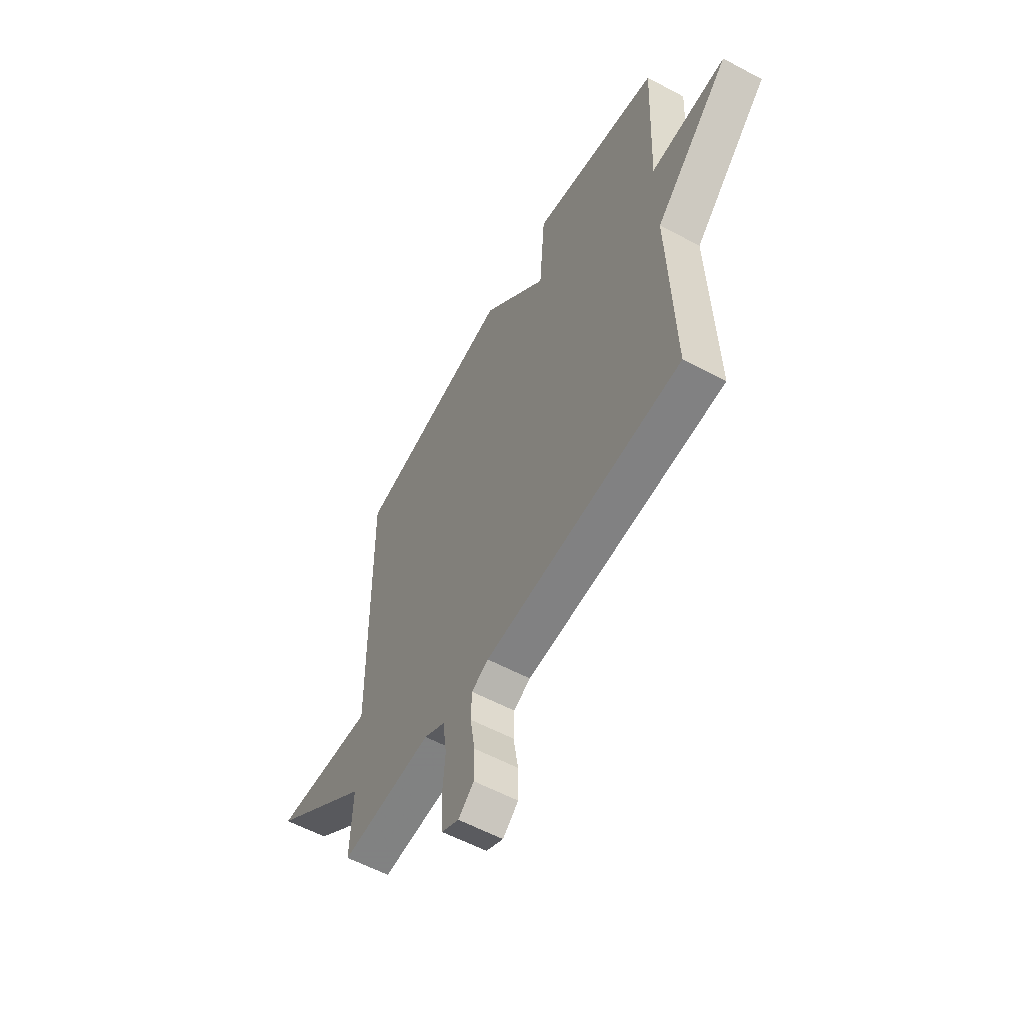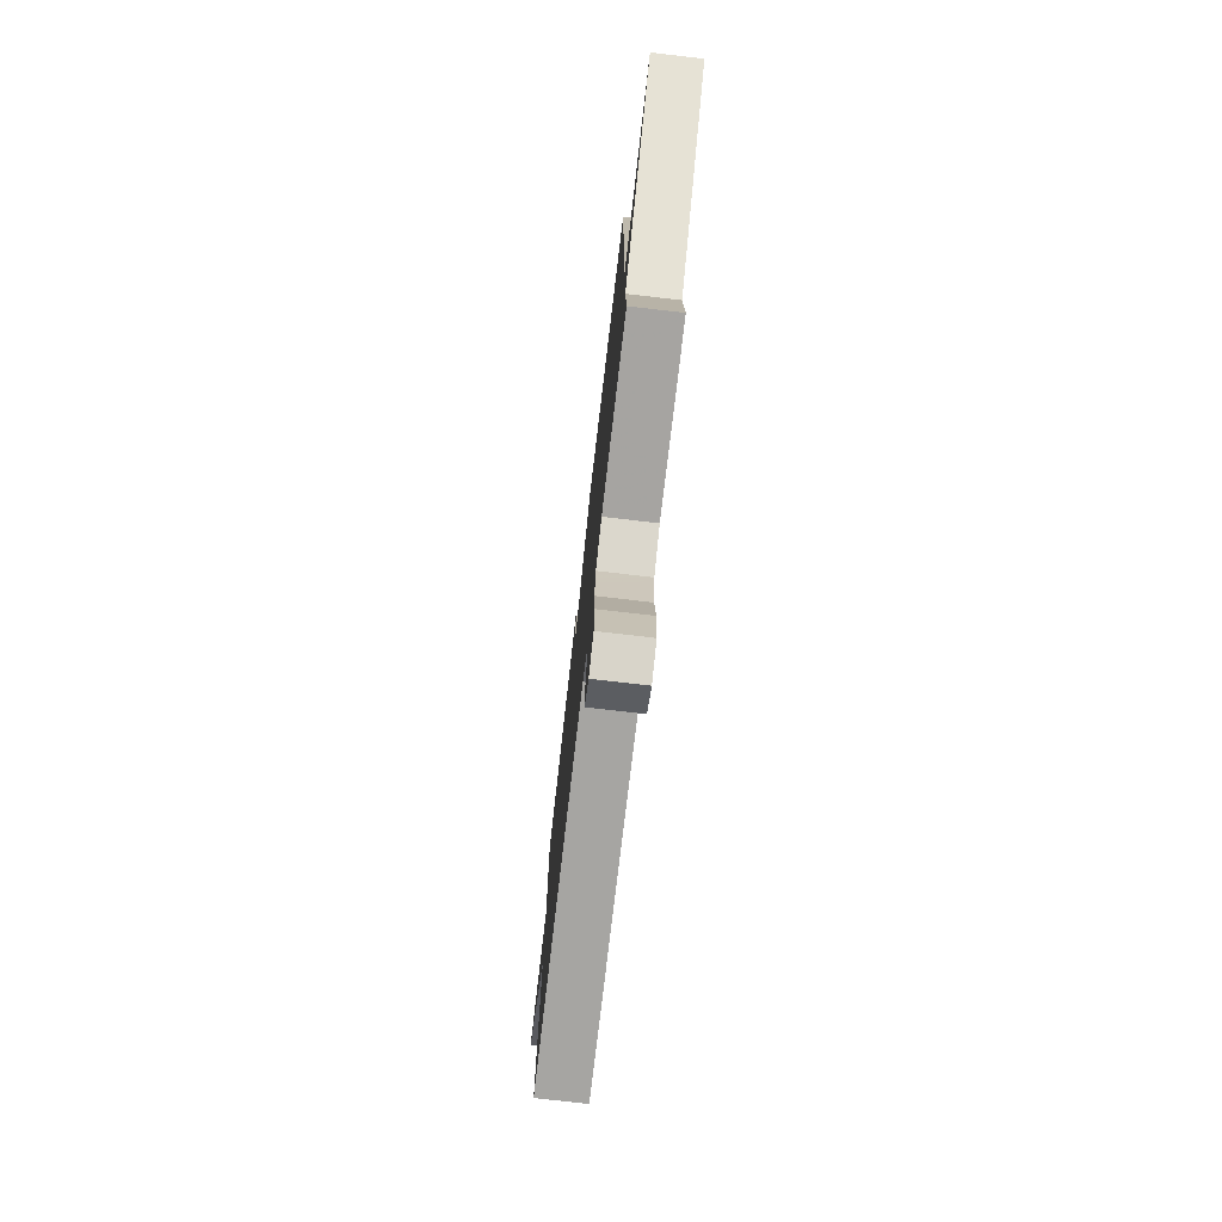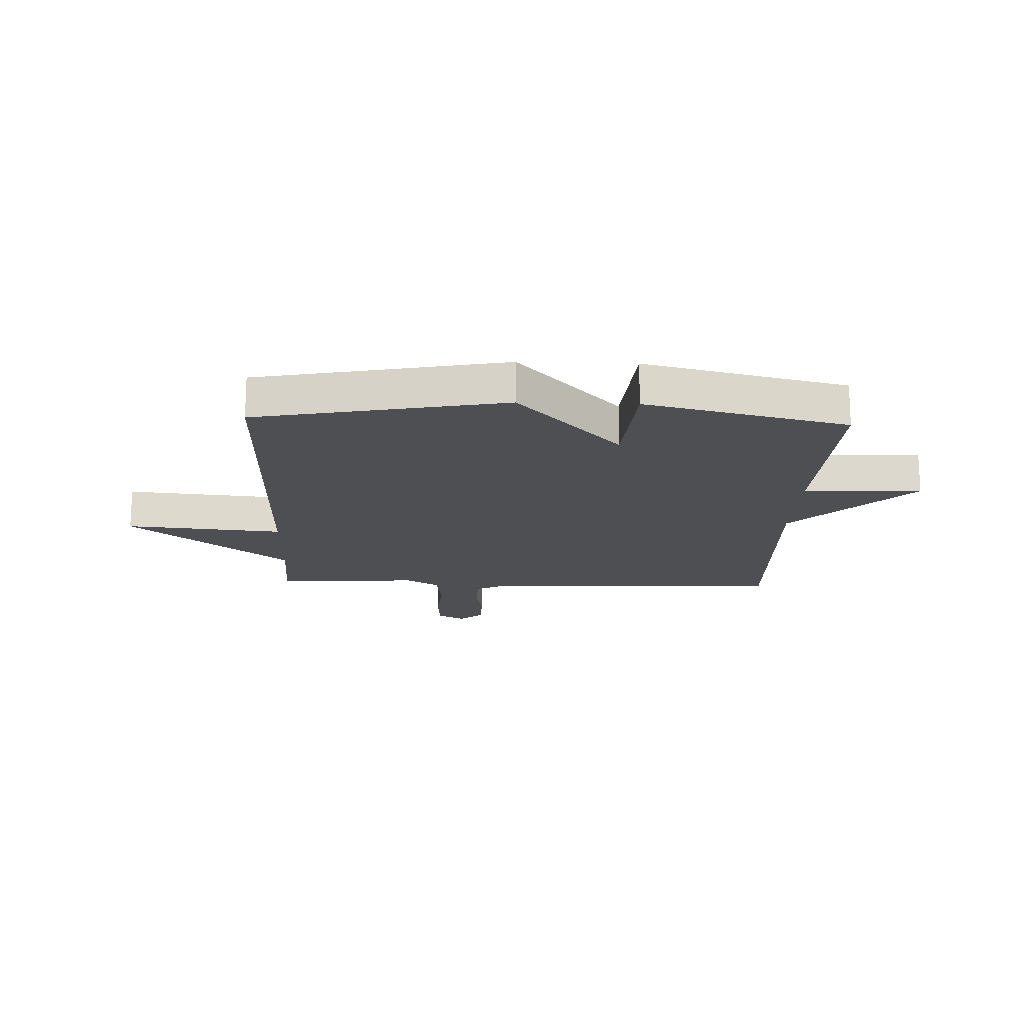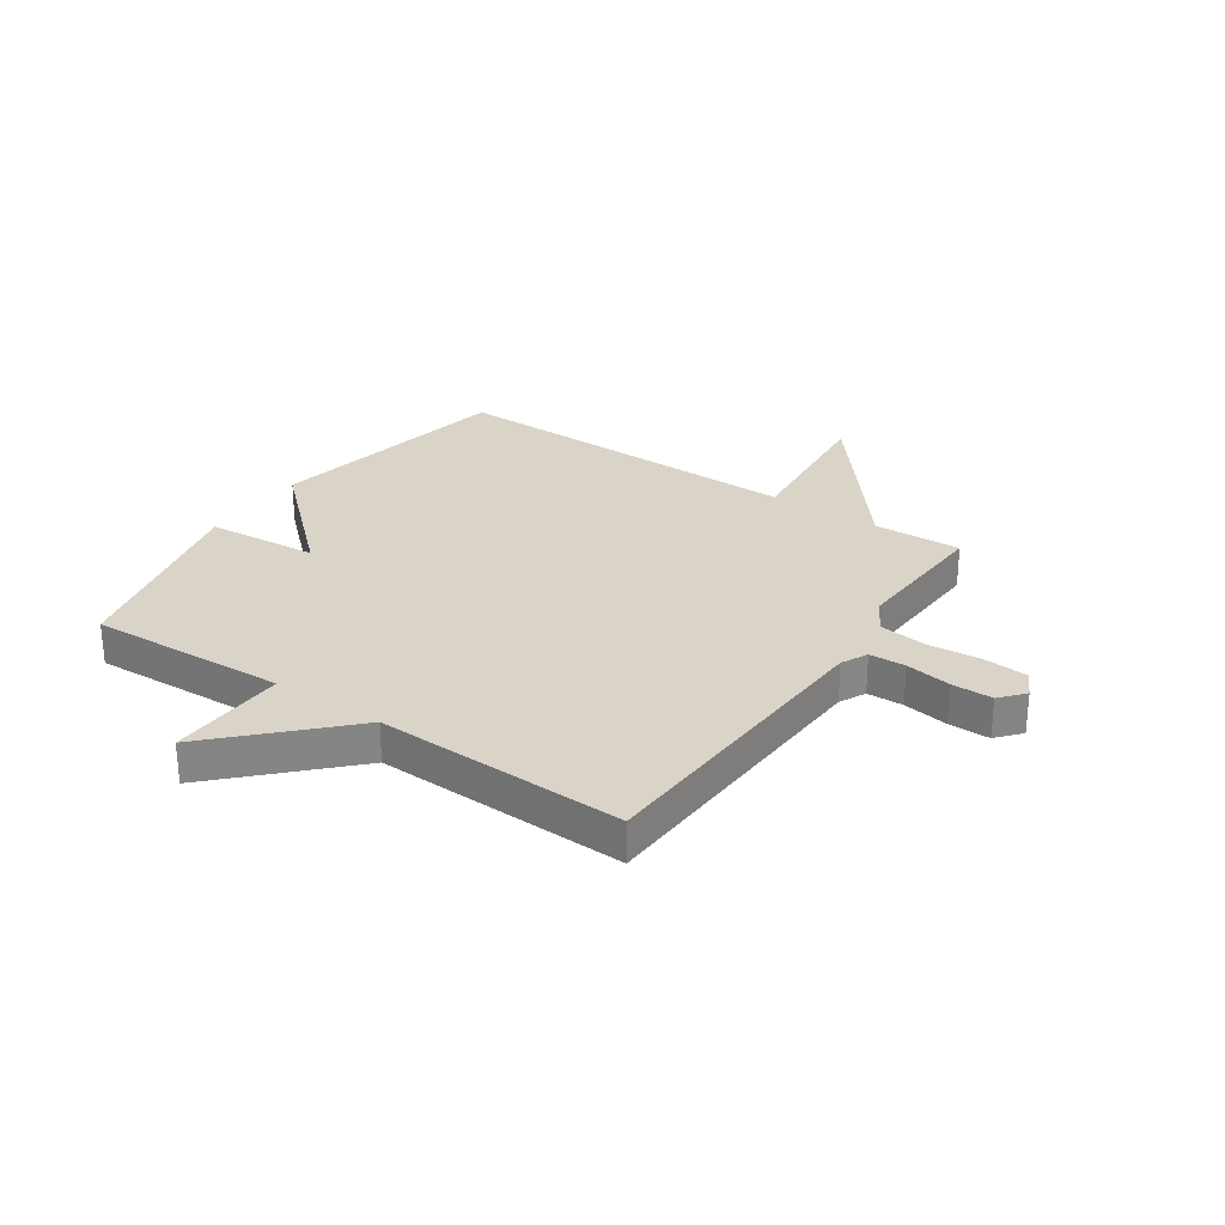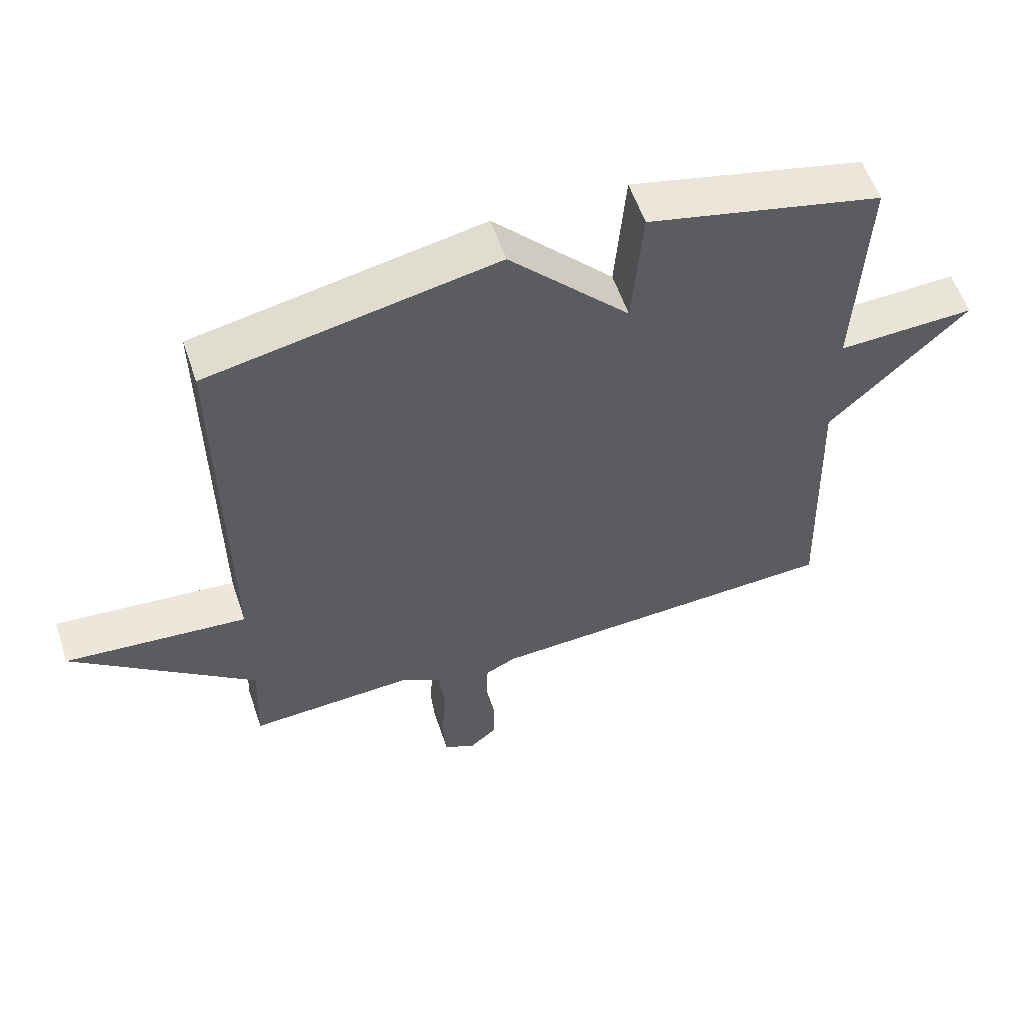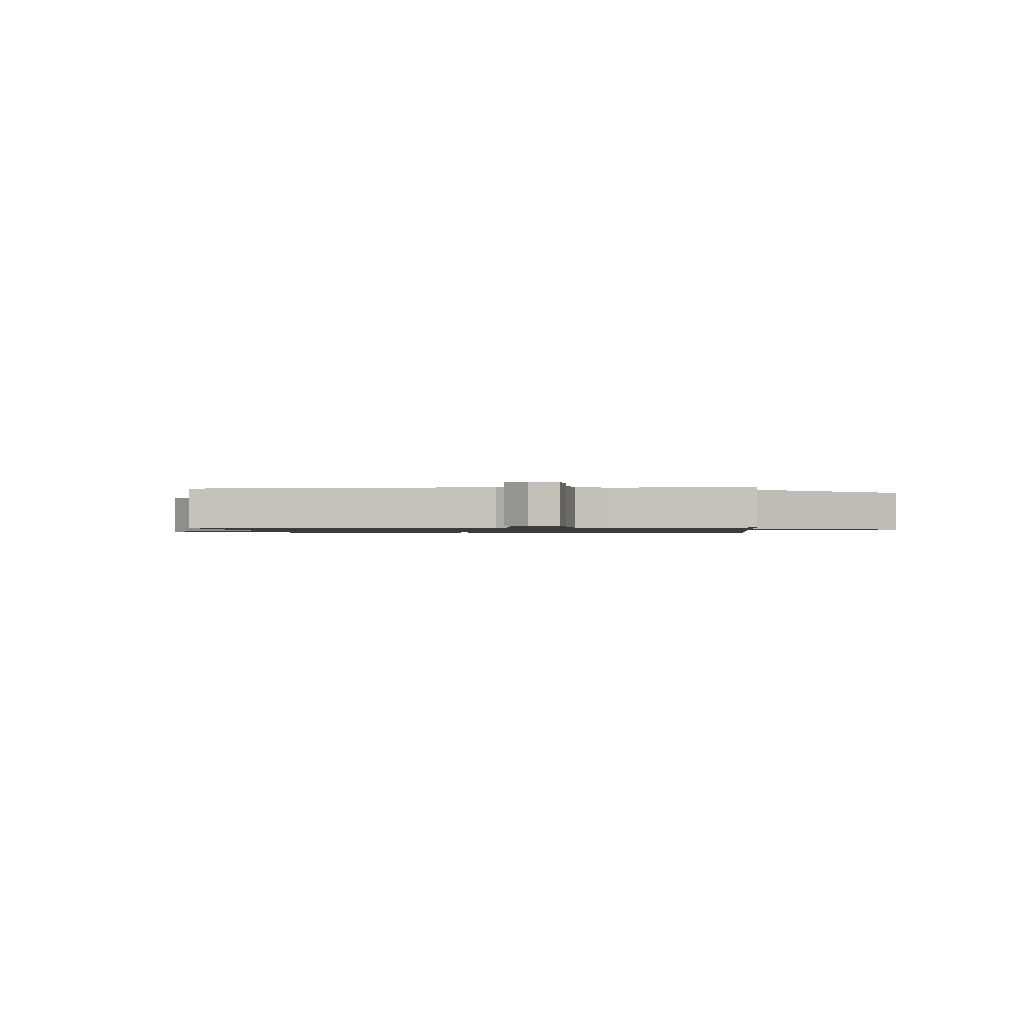
<metadata>
{"format":"obj","ext":"obj","renderer":"f3d","projection":"perspective","resolution":1024,"background":"white","views":[{"elev":-57.9,"azim":61.0,"up":"+Z"},{"elev":-76.4,"azim":-96.6,"up":"+Z"},{"elev":-17.5,"azim":-2.1,"up":"+Y"},{"elev":28.5,"azim":124.2,"up":"+Y"},{"elev":57.5,"azim":-18.6,"up":"+Z"},{"elev":-1.1,"azim":-174.9,"up":"+Y"}]}
</metadata>
<code>
v -0.5 0.07 -0.5
v -0.494 0.07 -0.343
v -0.775 0.07 -0.117
v -0.494 0.07 -0.143
v -0.5 0.07 0.5
v -0.059 0.07 0.586
v 0.125 0.07 0.387
v 0.141 0.07 0.586
v 0.5 0.07 0.5
v 0.485 0.07 0.147
v 0.696 0.07 0.155
v 0.485 0.07 -0.053
v 0.5 0.07 -0.5
v -0.049 0.07 -0.526
v -0.096 0.07 -0.549
v -0.098 0.07 -0.614
v -0.085 0.07 -0.696
v -0.085 0.07 -0.769
v -0.128 0.07 -0.806
v -0.176 0.07 -0.781
v -0.182 0.07 -0.702
v -0.174 0.07 -0.604
v -0.185 0.07 -0.521
v -0.244 0.07 -0.487
v -0.5 0 -0.5
v -0.494 0 -0.343
v -0.775 0 -0.117
v -0.494 0 -0.143
v -0.5 0 0.5
v -0.059 0 0.586
v 0.125 0 0.387
v 0.141 0 0.586
v 0.5 0 0.5
v 0.485 0 0.147
v 0.696 0 0.155
v 0.485 0 -0.053
v 0.5 0 -0.5
v -0.049 0 -0.526
v -0.096 0 -0.549
v -0.098 0 -0.614
v -0.085 0 -0.696
v -0.085 0 -0.769
v -0.128 0 -0.806
v -0.176 0 -0.781
v -0.182 0 -0.702
v -0.174 0 -0.604
v -0.185 0 -0.521
v -0.244 0 -0.487
f 20 21 22
f 19 20 22
f 18 19 22
f 17 18 22
f 16 17 22
f 15 16 22 23
f 14 15 23 24
f 12 13 14 24
f 24 1 2
f 12 24 2
f 11 12 2
f 10 11 2
f 7 8 9 10
f 4 5 6 7
f 2 3 4
f 2 4 7 10
f 46 45 44
f 46 44 43
f 46 43 42
f 46 42 41
f 46 41 40
f 47 46 40 39
f 48 47 39 38
f 48 38 37 36
f 26 25 48
f 26 48 36
f 26 36 35
f 26 35 34
f 34 33 32 31
f 31 30 29 28
f 28 27 26
f 34 31 28 26
f 1 25 26 2
f 2 26 27 3
f 3 27 28 4
f 4 28 29 5
f 5 29 30 6
f 6 30 31 7
f 7 31 32 8
f 8 32 33 9
f 9 33 34 10
f 10 34 35 11
f 11 35 36 12
f 12 36 37 13
f 13 37 38 14
f 14 38 39 15
f 15 39 40 16
f 16 40 41 17
f 17 41 42 18
f 18 42 43 19
f 19 43 44 20
f 20 44 45 21
f 21 45 46 22
f 22 46 47 23
f 23 47 48 24
f 24 48 25 1

</code>
